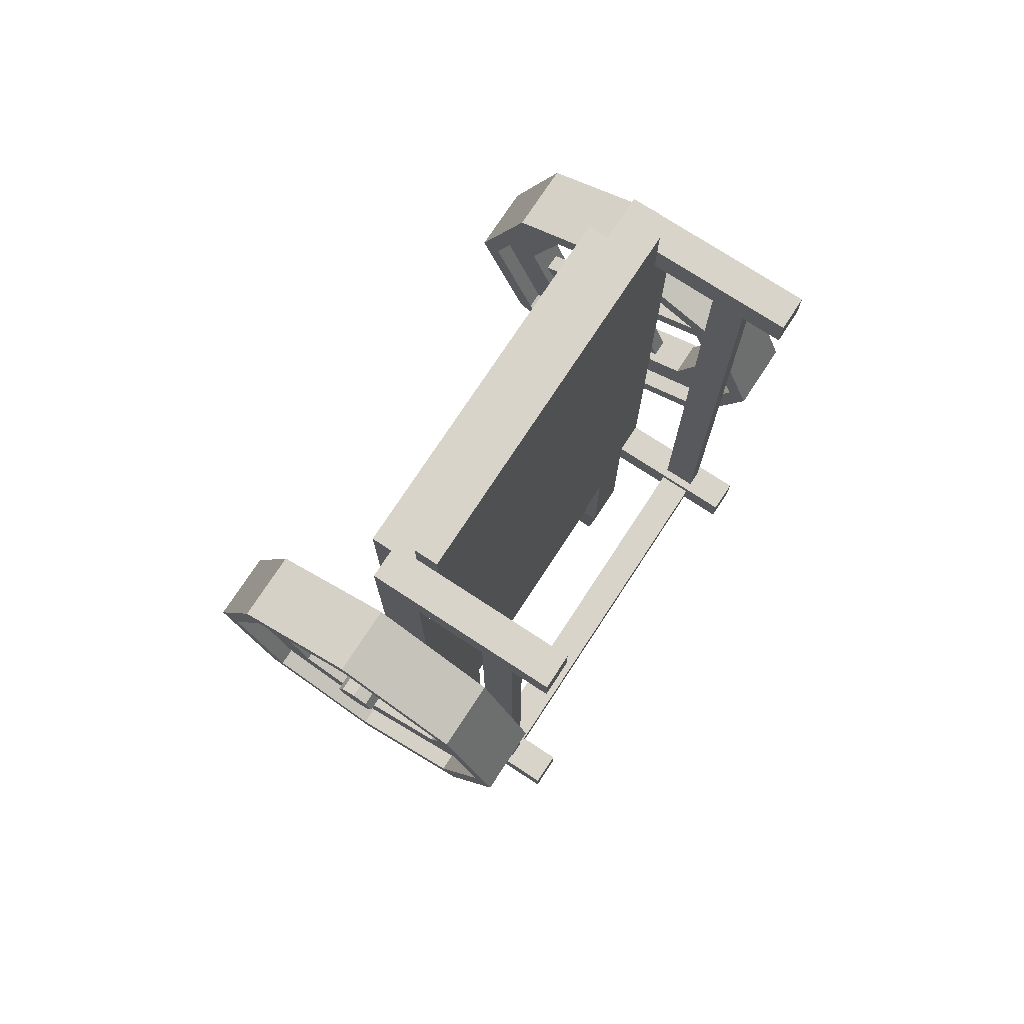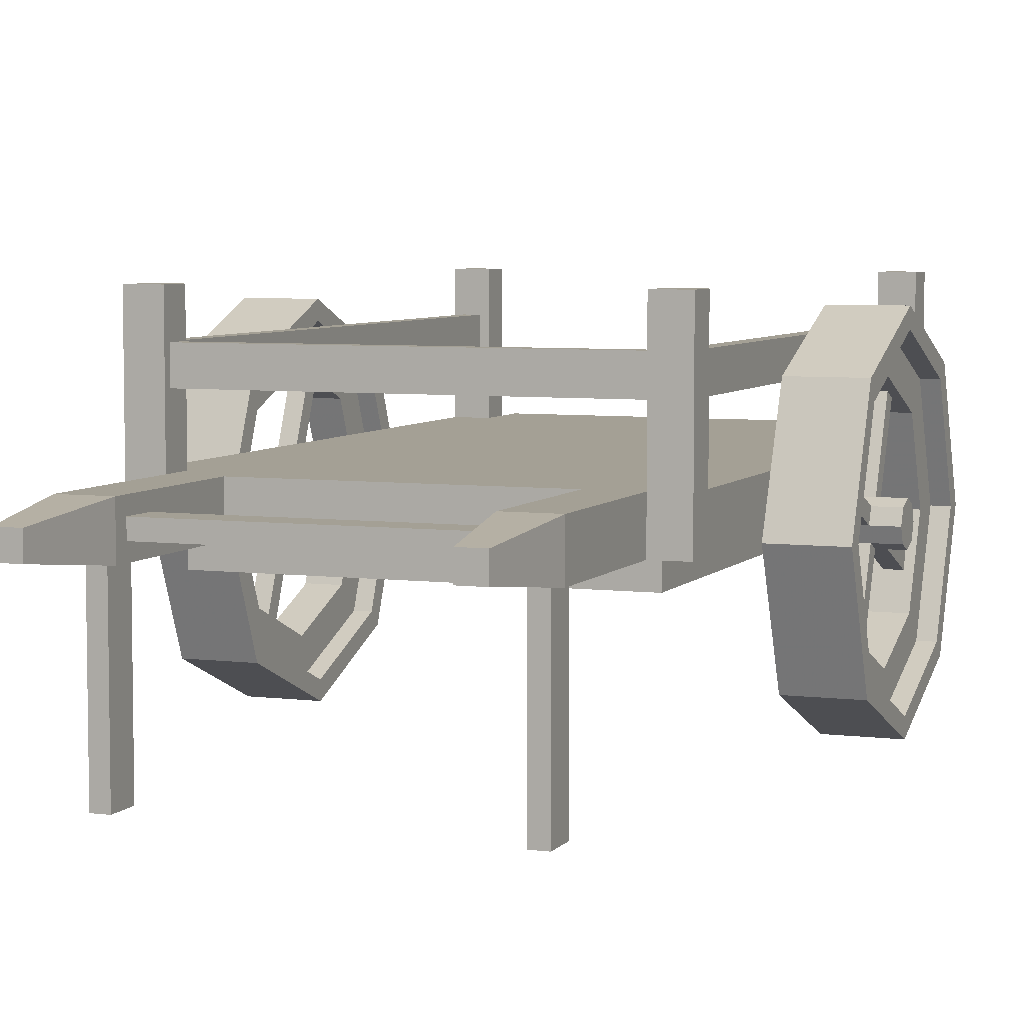
<metadata>
{"format":"obj","ext":"obj","renderer":"f3d","projection":"perspective","resolution":1024,"background":"white","views":[{"elev":75.0,"azim":123.2,"up":"+Z"},{"elev":5.8,"azim":-158.8,"up":"+Y"}]}
</metadata>
<code>
g cart
v 0.275 0.26 -0.545
v 0.2575 0.2775 -0.695
v 0.205 0.26 -0.545
v 0.2225 0.2775 -0.695
v -0.2575 0.3125 -0.695
v -0.275 0.33 -0.545
v -0.2575 0.2775 -0.695
v -0.275 0.26 -0.545
v 0.205 0.3075 -0.5225
v 0.205 0.3075 -0.4725
v -0.205 0.3075 -0.5225
v -0.205 0.3075 -0.4725
v 0.2575 0.3125 -0.695
v 0.275 0.33 -0.545
v -0.2225 0.2775 -0.695
v -0.2225 0.3125 -0.695
v -0.205 0.26 -0.545
v 0.205 0.2825 -0.4725
v 0.205 0.2825 -0.5225
v -0.205 0.2825 -0.4725
v -0.205 0.2825 -0.5225
v 0.205 0.33 -0.545
v 0.2225 0.3125 -0.695
v 0.205 0.26 -0.305
v 0.205 0.33 -0.305
v 0.275 0.33 -0.305
v 0.275 0.26 -0.305
v 0.2525 2.925e-13 -0.4725
v 0.2275 2.925e-13 -0.4725
v 0.2525 0.26 -0.4725
v 0.2275 0.26 -0.4725
v -0.275 0.33 -0.305
v -0.275 0.26 -0.305
v -0.275 0.4228 -0.2925
v 0.275 0.4228 -0.2925
v -0.275 0.4728 -0.2925
v 0.275 0.4728 -0.2925
v -0.275 0.22 0.645
v -0.275 0.26 0.645
v 0.275 0.22 0.645
v 0.275 0.26 0.645
v -0.2875 0.4228 -0.255
v -0.2875 0.4228 0.645
v -0.2875 0.4728 -0.255
v -0.2875 0.4728 0.645
v 0.325 0.5355 -0.305
v 0.325 0.5355 -0.255
v 0.275 0.5355 -0.305
v 0.275 0.5355 -0.255
v 0.275 0.5355 -0.265
v -0.3125 0.4728 -0.255
v -0.3125 0.4728 0.645
v 0.275 0.33 -0.255
v 0.3125 0.4228 -0.255
v 0.325 0.33 -0.255
v 0.3125 0.4728 -0.255
v 0.2875 0.4728 -0.255
v 0.2875 0.4228 -0.255
v -0.275 0.22 -0.255
v -0.275 0.26 -0.255
v 0.275 0.4228 -0.2675
v 0.275 0.4728 -0.2675
v -0.205 0.33 -0.545
v -0.205 0.33 -0.305
v -0.275 0.33 0.745
v 0.275 0.33 0.745
v 0.275 0.33 0.695
v 0.275 0.33 0.645
v -0.275 0.33 -0.265
v -0.275 0.33 -0.255
v -0.275 0.33 0.645
v -0.325 0.33 -0.255
v -0.325 0.33 0.645
v -0.275 0.33 0.655
v -0.275 0.33 0.695
v 0.325 0.33 0.645
v -0.2525 0 -0.5225
v -0.2275 7.332e-17 -0.5225
v -0.2525 0.26 -0.5225
v -0.2275 0.26 -0.5225
v -0.275 0.5355 -0.305
v -0.275 0.5355 -0.255
v -0.275 0.4728 -0.2675
v -0.275 0.4228 -0.2675
v -0.3125 0.4228 0.645
v -0.3125 0.4228 -0.255
v -0.325 0.5355 0.645
v -0.275 0.5355 0.645
v -0.2275 0 -0.4725
v -0.2525 0 -0.4725
v -0.2275 0.26 -0.4725
v -0.2525 0.26 -0.4725
v 0.275 0.22 -0.255
v 0.2875 0.4228 0.645
v 0.2875 0.4728 0.645
v 0.3125 0.4228 0.645
v 0.3125 0.4728 0.645
v 0.275 0.5355 0.645
v 0.275 0.5355 0.655
v 0.275 0.5355 0.695
v -0.275 0.5355 0.695
v 0.2525 2.926e-13 -0.5225
v 0.2275 2.925e-13 -0.5225
v -0.325 0.5355 -0.255
v 0.275 0.26 -0.255
v 0.2275 0.26 -0.5225
v 0.2525 0.26 -0.5225
v -0.205 0.26 -0.305
v -0.325 0.5355 -0.305
v 0.325 0.5355 0.645
v 0.325 0.5355 0.695
v 0.325 0.26 0.695
v 0.325 0.26 -0.305
v -0.325 0.5355 0.695
v -0.325 0.26 -0.305
v -0.325 0.26 0.695
v 0.275 0.295 0.745
v -0.275 0.295 0.745
v -0.275 0.295 0.695
v 0.275 0.295 0.695
v 0.325 0.2531 0.1646
v 0.325 0.2746 0.1735
v 0.325 0.2317 0.1735
v 0.325 0.2228 0.195
v 0.325 0.2835 0.195
v 0.325 0.2317 0.2165
v 0.325 0.2746 0.2165
v 0.325 0.2531 0.2254
v 0.363 0.303 0.04433
v 0.363 0.3245 0.05323
v 0.363 0.2531 0.1646
v 0.363 0.2746 0.1735
v 0.363 0.2317 0.2165
v 0.363 0.2531 0.2254
v 0.4263 0.2531 0.1646
v 0.4263 0.2317 0.1735
v 0.4263 0.2746 0.1735
v 0.4263 0.2835 0.195
v 0.4263 0.2228 0.195
v 0.4263 0.2746 0.2165
v 0.4263 0.2317 0.2165
v 0.4263 0.2531 0.2254
v 0.3883 0.303 0.04433
v 0.3883 0.2531 0.1646
v 0.3883 0.3245 0.05323
v 0.3883 0.2746 0.1735
v 0.3883 0.1114 0.1237
v 0.3883 0.2317 0.1735
v 0.363 0.1114 0.1237
v 0.363 0.2317 0.1735
v 0.363 0.1818 0.3368
v 0.363 0.2033 0.3457
v 0.3883 0.1025 0.1452
v 0.363 0.1025 0.1452
v 0.3883 0.2228 0.195
v 0.363 0.2228 0.195
v 0.4009 0.2531 -0.03073
v 0.4009 0.2531 0.02369
v 0.4009 0.4128 0.03539
v 0.4009 0.3743 0.07387
v 0.4009 0.4789 0.195
v 0.4009 0.4245 0.195
v 0.4009 0.4128 0.3546
v 0.4009 0.3743 0.3161
v 0.4009 0.2531 0.3663
v 0.4009 0.2531 0.4207
v 0.4009 0.09354 0.03539
v 0.4009 0.132 0.07387
v 0.4009 0.02742 0.195
v 0.4009 0.08184 0.195
v 0.4009 0.132 0.3161
v 0.4009 0.09354 0.3546
v 0.3883 0.2317 0.2165
v 0.3883 0.1818 0.3368
v 0.3883 0.2531 0.2254
v 0.3883 0.2033 0.3457
v 0.3883 0.2835 0.195
v 0.3883 0.2746 0.2165
v 0.363 0.2835 0.195
v 0.3503 0.2531 -0.03073
v 0.3503 0.2531 0.02369
v 0.3503 0.09354 0.03539
v 0.3503 0.132 0.07387
v 0.3503 0.02742 0.195
v 0.3503 0.08184 0.195
v 0.3503 0.09354 0.3546
v 0.3503 0.132 0.3161
v 0.3503 0.2531 0.3663
v 0.3503 0.2531 0.4207
v 0.3503 0.4128 0.03539
v 0.3503 0.3743 0.07387
v 0.3503 0.4789 0.195
v 0.3503 0.4245 0.195
v 0.3503 0.3743 0.3161
v 0.3503 0.4128 0.3546
v 0.3883 0.4038 0.2448
v 0.3883 0.3949 0.2663
v 0.363 0.3949 0.2663
v 0.363 0.4038 0.2448
v 0.363 0.2746 0.2165
v 0.4263 0.2531 -0.05815
v 0.4263 0.2531 -0.03073
v 0.4263 0.4322 0.016
v 0.4263 0.4128 0.03539
v 0.4263 0.5063 0.195
v 0.4263 0.4789 0.195
v 0.4263 0.4322 0.374
v 0.4263 0.4128 0.3546
v 0.4263 0.2531 0.4207
v 0.4263 0.2531 0.4481
v 0.4263 0.07415 0.016
v 0.4263 0.09354 0.03539
v 0.4263 0 0.195
v 0.4263 0.02742 0.195
v 0.4263 0.09354 0.3546
v 0.4263 0.07415 0.374
v 0.325 0.09354 0.03539
v 0.325 0.2531 -0.03073
v 0.325 0.2531 -0.05815
v 0.325 0.07415 0.016
v 0.325 0 0.195
v 0.325 0.02742 0.195
v 0.325 0.07415 0.374
v 0.325 0.09354 0.3546
v 0.325 0.2531 0.4207
v 0.325 0.2531 0.4481
v 0.325 0.4322 0.016
v 0.325 0.4128 0.03539
v 0.325 0.5063 0.195
v 0.325 0.4789 0.195
v 0.325 0.4128 0.3546
v 0.325 0.4322 0.374
v -0.4263 0.2531 0.1646
v -0.4263 0.2746 0.1735
v -0.4263 0.2317 0.1735
v -0.4263 0.2228 0.195
v -0.4263 0.2835 0.195
v -0.4263 0.2317 0.2165
v -0.4263 0.2746 0.2165
v -0.4263 0.2531 0.2254
v -0.3883 0.303 0.04433
v -0.3883 0.3245 0.05323
v -0.3883 0.2531 0.1646
v -0.3883 0.2746 0.1735
v -0.3883 0.2317 0.2165
v -0.3883 0.2531 0.2254
v -0.325 0.2531 0.1646
v -0.325 0.2317 0.1735
v -0.325 0.2746 0.1735
v -0.325 0.2835 0.195
v -0.325 0.2228 0.195
v -0.325 0.2746 0.2165
v -0.325 0.2317 0.2165
v -0.325 0.2531 0.2254
v -0.363 0.303 0.04433
v -0.363 0.2531 0.1646
v -0.363 0.3245 0.05323
v -0.363 0.2746 0.1735
v -0.363 0.1114 0.1237
v -0.363 0.2317 0.1735
v -0.3883 0.1114 0.1237
v -0.3883 0.2317 0.1735
v -0.3883 0.1818 0.3368
v -0.3883 0.2033 0.3457
v -0.363 0.1025 0.1452
v -0.3883 0.1025 0.1452
v -0.363 0.2228 0.195
v -0.3883 0.2228 0.195
v -0.3503 0.2531 -0.03073
v -0.3503 0.2531 0.02369
v -0.3503 0.4128 0.03539
v -0.3503 0.3743 0.07387
v -0.3503 0.4789 0.195
v -0.3503 0.4245 0.195
v -0.3503 0.4128 0.3546
v -0.3503 0.3743 0.3161
v -0.3503 0.2531 0.3663
v -0.3503 0.2531 0.4207
v -0.3503 0.09354 0.03539
v -0.3503 0.132 0.07387
v -0.3503 0.02742 0.195
v -0.3503 0.08184 0.195
v -0.3503 0.132 0.3161
v -0.3503 0.09354 0.3546
v -0.363 0.2317 0.2165
v -0.363 0.1818 0.3368
v -0.363 0.2531 0.2254
v -0.363 0.2033 0.3457
v -0.363 0.2835 0.195
v -0.363 0.2746 0.2165
v -0.3883 0.2835 0.195
v -0.4009 0.2531 -0.03073
v -0.4009 0.2531 0.02369
v -0.4009 0.09354 0.03539
v -0.4009 0.132 0.07387
v -0.4009 0.02742 0.195
v -0.4009 0.08184 0.195
v -0.4009 0.09354 0.3546
v -0.4009 0.132 0.3161
v -0.4009 0.2531 0.3663
v -0.4009 0.2531 0.4207
v -0.4009 0.4128 0.03539
v -0.4009 0.3743 0.07387
v -0.4009 0.4789 0.195
v -0.4009 0.4245 0.195
v -0.4009 0.3743 0.3161
v -0.4009 0.4128 0.3546
v -0.363 0.4038 0.2448
v -0.363 0.3949 0.2663
v -0.3883 0.3949 0.2663
v -0.3883 0.4038 0.2448
v -0.3883 0.2746 0.2165
v -0.325 0.2531 -0.05815
v -0.325 0.2531 -0.03073
v -0.325 0.4322 0.016
v -0.325 0.4128 0.03539
v -0.325 0.5063 0.195
v -0.325 0.4789 0.195
v -0.325 0.4322 0.374
v -0.325 0.4128 0.3546
v -0.325 0.2531 0.4207
v -0.325 0.2531 0.4481
v -0.325 0.07415 0.016
v -0.325 0.09354 0.03539
v -0.325 0 0.195
v -0.325 0.02742 0.195
v -0.325 0.09354 0.3546
v -0.325 0.07415 0.374
v -0.4263 0.09354 0.03539
v -0.4263 0.2531 -0.03073
v -0.4263 0.2531 -0.05815
v -0.4263 0.07415 0.016
v -0.4263 0 0.195
v -0.4263 0.02742 0.195
v -0.4263 0.07415 0.374
v -0.4263 0.09354 0.3546
v -0.4263 0.2531 0.4207
v -0.4263 0.2531 0.4481
v -0.4263 0.4322 0.016
v -0.4263 0.4128 0.03539
v -0.4263 0.5063 0.195
v -0.4263 0.4789 0.195
v -0.4263 0.4128 0.3546
v -0.4263 0.4322 0.374
f 235 234 233
f 234 235 236
f 234 236 237
f 237 236 238
f 237 238 239
f 239 238 240
f 243 242 241
f 242 243 244
f 246 238 245
f 238 246 240
f 249 248 247
f 248 249 250
f 248 250 251
f 251 250 252
f 251 252 253
f 253 252 254
f 257 256 255
f 256 257 258
f 261 260 259
f 260 261 262
f 263 246 245
f 246 263 264
f 267 266 265
f 266 267 268
f 271 270 269
f 270 271 272
f 272 271 273
f 272 273 274
f 274 273 275
f 274 275 276
f 276 275 277
f 277 275 278
f 270 279 269
f 279 270 280
f 279 280 281
f 281 280 282
f 281 282 283
f 281 283 284
f 284 283 277
f 284 277 278
f 233 244 243
f 244 233 234
f 266 262 261
f 262 266 268
f 287 286 285
f 286 287 288
f 289 252 250
f 252 289 290
f 258 250 249
f 250 258 289
f 289 258 244
f 289 244 291
f 291 244 234
f 291 234 237
f 254 285 253
f 285 254 287
f 294 293 292
f 293 294 295
f 295 294 296
f 295 296 297
f 297 296 298
f 297 298 299
f 299 298 300
f 300 298 301
f 293 302 292
f 302 293 303
f 302 303 304
f 304 303 305
f 304 305 306
f 304 306 307
f 307 306 300
f 307 300 301
f 280 259 282
f 259 280 295
f 259 295 261
f 261 295 266
f 265 282 259
f 282 265 297
f 297 265 266
f 297 266 295
f 276 309 308
f 309 276 306
f 309 306 310
f 310 306 311
f 308 274 276
f 274 308 305
f 305 308 311
f 305 311 306
f 256 249 247
f 249 256 258
f 260 265 259
f 265 260 267
f 263 285 286
f 285 263 245
f 242 258 257
f 258 242 244
f 243 255 256
f 255 243 241
f 309 312 290
f 312 309 310
f 260 247 248
f 247 260 262
f 247 262 235
f 247 235 243
f 243 235 233
f 247 243 256
f 285 251 253
f 251 285 267
f 267 285 245
f 267 245 268
f 268 245 238
f 268 238 236
f 246 288 287
f 288 246 264
f 300 276 277
f 276 300 306
f 267 248 251
f 248 267 260
f 308 290 289
f 290 308 309
f 299 263 286
f 263 299 300
f 263 300 264
f 264 300 277
f 283 286 277
f 286 283 299
f 277 286 288
f 277 288 264
f 291 308 289
f 308 291 311
f 252 287 254
f 287 252 246
f 246 252 240
f 240 252 290
f 240 290 312
f 240 312 239
f 312 311 291
f 311 312 310
f 237 312 291
f 312 237 239
f 282 299 283
f 299 282 297
f 236 262 268
f 262 236 235
f 270 295 280
f 295 270 293
f 270 255 293
f 255 270 272
f 255 272 257
f 257 272 242
f 241 293 255
f 293 241 303
f 303 241 242
f 303 242 272
f 305 272 274
f 272 305 303
f 315 314 313
f 314 315 316
f 316 315 317
f 316 317 318
f 318 317 319
f 318 319 320
f 320 319 321
f 321 319 322
f 314 323 313
f 323 314 324
f 323 324 325
f 325 324 326
f 325 326 327
f 325 327 328
f 328 327 321
f 328 321 322
f 284 321 327
f 321 284 278
f 292 329 294
f 329 292 330
f 332 330 331
f 330 332 329
f 329 332 333
f 329 333 334
f 334 333 335
f 334 335 336
f 336 335 337
f 337 335 338
f 330 339 331
f 339 330 340
f 339 340 341
f 341 340 342
f 341 342 343
f 341 343 344
f 344 343 337
f 344 337 338
f 316 269 314
f 269 316 271
f 319 338 322
f 338 319 344
f 307 342 304
f 342 307 343
f 326 284 327
f 284 326 281
f 279 326 324
f 326 279 281
f 341 319 317
f 319 341 344
f 332 313 323
f 313 332 331
f 336 301 298
f 301 336 337
f 278 320 321
f 320 278 275
f 337 307 301
f 307 337 343
f 314 279 324
f 279 314 269
f 331 315 313
f 315 331 339
f 302 330 292
f 330 302 340
f 329 296 294
f 296 329 334
f 320 273 318
f 273 320 275
f 342 302 304
f 302 342 340
f 325 332 323
f 332 325 333
f 334 298 296
f 298 334 336
f 335 325 328
f 325 335 333
f 273 316 318
f 316 273 271
f 322 335 328
f 335 322 338
f 315 341 317
f 341 315 339
f 123 122 121
f 122 123 124
f 122 124 125
f 125 124 126
f 125 126 127
f 127 126 128
f 131 130 129
f 130 131 132
f 134 126 133
f 126 134 128
f 137 136 135
f 136 137 138
f 136 138 139
f 139 138 140
f 139 140 141
f 141 140 142
f 145 144 143
f 144 145 146
f 149 148 147
f 148 149 150
f 151 134 133
f 134 151 152
f 155 154 153
f 154 155 156
f 159 158 157
f 158 159 160
f 160 159 161
f 160 161 162
f 162 161 163
f 162 163 164
f 164 163 165
f 165 163 166
f 158 167 157
f 167 158 168
f 167 168 169
f 169 168 170
f 169 170 171
f 169 171 172
f 172 171 165
f 172 165 166
f 121 132 131
f 132 121 122
f 154 150 149
f 150 154 156
f 175 174 173
f 174 175 176
f 177 140 138
f 140 177 178
f 146 138 137
f 138 146 177
f 177 146 132
f 177 132 179
f 179 132 122
f 179 122 125
f 142 173 141
f 173 142 175
f 182 181 180
f 181 182 183
f 183 182 184
f 183 184 185
f 185 184 186
f 185 186 187
f 187 186 188
f 188 186 189
f 181 190 180
f 190 181 191
f 190 191 192
f 192 191 193
f 192 193 194
f 192 194 195
f 195 194 188
f 195 188 189
f 168 147 170
f 147 168 183
f 147 183 149
f 149 183 154
f 153 170 147
f 170 153 185
f 185 153 154
f 185 154 183
f 164 197 196
f 197 164 194
f 197 194 198
f 198 194 199
f 196 162 164
f 162 196 193
f 193 196 199
f 193 199 194
f 144 137 135
f 137 144 146
f 148 153 147
f 153 148 155
f 151 173 174
f 173 151 133
f 130 146 145
f 146 130 132
f 131 143 144
f 143 131 129
f 197 200 178
f 200 197 198
f 148 135 136
f 135 148 150
f 135 150 123
f 135 123 131
f 131 123 121
f 135 131 144
f 173 139 141
f 139 173 155
f 155 173 133
f 155 133 156
f 156 133 126
f 156 126 124
f 134 176 175
f 176 134 152
f 188 164 165
f 164 188 194
f 155 136 139
f 136 155 148
f 196 178 177
f 178 196 197
f 187 151 174
f 151 187 188
f 151 188 152
f 152 188 165
f 171 174 165
f 174 171 187
f 165 174 176
f 165 176 152
f 179 196 177
f 196 179 199
f 140 175 142
f 175 140 134
f 134 140 128
f 128 140 178
f 128 178 200
f 128 200 127
f 200 199 179
f 199 200 198
f 125 200 179
f 200 125 127
f 170 187 171
f 187 170 185
f 124 150 156
f 150 124 123
f 158 183 168
f 183 158 181
f 158 143 181
f 143 158 160
f 143 160 145
f 145 160 130
f 129 181 143
f 181 129 191
f 191 129 130
f 191 130 160
f 193 160 162
f 160 193 191
f 203 202 201
f 202 203 204
f 204 203 205
f 204 205 206
f 206 205 207
f 206 207 208
f 208 207 209
f 209 207 210
f 202 211 201
f 211 202 212
f 211 212 213
f 213 212 214
f 213 214 215
f 213 215 216
f 216 215 209
f 216 209 210
f 172 209 215
f 209 172 166
f 180 217 182
f 217 180 218
f 220 218 219
f 218 220 217
f 217 220 221
f 217 221 222
f 222 221 223
f 222 223 224
f 224 223 225
f 225 223 226
f 218 227 219
f 227 218 228
f 227 228 229
f 229 228 230
f 229 230 231
f 229 231 232
f 232 231 225
f 232 225 226
f 204 157 202
f 157 204 159
f 207 226 210
f 226 207 232
f 195 230 192
f 230 195 231
f 214 172 215
f 172 214 169
f 167 214 212
f 214 167 169
f 229 207 205
f 207 229 232
f 220 201 211
f 201 220 219
f 224 189 186
f 189 224 225
f 166 208 209
f 208 166 163
f 225 195 189
f 195 225 231
f 202 167 212
f 167 202 157
f 219 203 201
f 203 219 227
f 190 218 180
f 218 190 228
f 217 184 182
f 184 217 222
f 208 161 206
f 161 208 163
f 230 190 192
f 190 230 228
f 213 220 211
f 220 213 221
f 222 186 184
f 186 222 224
f 223 213 216
f 213 223 221
f 161 204 206
f 204 161 159
f 210 223 216
f 223 210 226
f 203 229 205
f 229 203 227
f 3 2 1
f 2 3 4
f 7 6 5
f 6 7 8
f 11 10 9
f 10 11 12
f 14 2 13
f 2 14 1
f 5 15 7
f 15 5 16
f 8 15 17
f 15 8 7
f 20 19 18
f 19 20 21
f 13 22 14
f 22 13 23
f 24 19 3
f 19 24 18
f 18 24 10
f 10 24 25
f 9 3 19
f 25 9 10
f 22 9 25
f 9 22 3
f 18 12 20
f 12 18 10
f 26 1 14
f 1 26 27
f 11 19 21
f 19 11 9
f 30 29 28
f 29 30 31
f 8 32 6
f 32 8 33
f 36 35 34
f 35 36 37
f 40 39 38
f 39 40 41
f 44 43 42
f 43 44 45
f 48 47 46
f 47 48 49
f 49 48 50
f 51 45 44
f 45 51 52
f 55 54 53
f 54 55 47
f 54 47 56
f 56 47 57
f 58 53 54
f 53 58 49
f 49 58 57
f 49 57 47
f 38 60 59
f 60 38 39
f 26 35 48
f 35 26 53
f 35 53 61
f 61 53 62
f 62 53 50
f 50 53 49
f 48 37 50
f 37 48 35
f 50 37 62
f 6 64 63
f 32 64 6
f 65 64 32
f 65 25 64
f 66 25 65
f 66 22 25
f 67 22 66
f 68 22 67
f 53 22 68
f 26 22 53
f 22 26 14
f 65 32 69
f 65 69 70
f 65 70 71
f 72 71 70
f 71 72 73
f 65 71 74
f 65 74 75
f 76 53 68
f 53 76 55
f 4 22 23
f 22 4 3
f 79 78 77
f 78 79 80
f 81 36 32
f 36 81 82
f 36 82 83
f 83 82 84
f 84 82 69
f 69 82 70
f 32 34 69
f 34 32 36
f 69 34 84
f 85 42 43
f 42 85 86
f 73 85 71
f 85 73 87
f 85 87 52
f 52 87 45
f 43 71 85
f 71 43 88
f 88 43 45
f 88 45 87
f 91 90 89
f 90 91 92
f 38 93 40
f 93 38 59
f 16 6 63
f 6 16 5
f 37 83 62
f 83 37 36
f 94 57 58
f 57 94 95
f 94 54 96
f 54 94 58
f 23 2 4
f 2 23 13
f 57 97 56
f 97 57 95
f 67 98 68
f 98 67 99
f 99 67 100
f 101 71 88
f 71 101 74
f 74 101 75
f 29 102 28
f 102 29 103
f 56 96 54
f 96 56 97
f 70 42 72
f 42 70 82
f 42 82 44
f 44 82 51
f 86 72 42
f 72 86 104
f 104 86 51
f 104 51 82
f 60 93 59
f 93 60 105
f 106 102 103
f 102 106 107
f 63 11 17
f 11 63 64
f 11 64 12
f 12 64 20
f 21 17 11
f 17 21 108
f 108 21 20
f 108 20 64
f 109 82 81
f 82 109 104
f 85 51 86
f 51 85 52
f 111 76 110
f 76 111 112
f 112 55 76
f 113 55 112
f 55 113 46
f 55 46 47
f 64 24 108
f 24 64 25
f 41 93 105
f 93 41 40
f 90 79 77
f 79 90 92
f 91 78 80
f 78 91 89
f 30 102 107
f 102 30 28
f 63 15 16
f 15 63 17
f 90 78 89
f 78 90 77
f 84 35 61
f 35 84 34
f 98 111 110
f 111 98 100
f 100 98 99
f 87 101 88
f 101 87 114
f 115 32 33
f 32 115 109
f 32 109 81
f 61 83 84
f 83 61 62
f 29 106 103
f 106 29 31
f 116 72 115
f 72 116 73
f 73 116 87
f 87 116 114
f 104 115 72
f 115 104 109
f 66 118 117
f 118 66 65
f 119 65 75
f 65 119 118
f 118 120 117
f 120 118 119
f 68 94 76
f 94 68 98
f 94 98 95
f 95 98 97
f 96 76 94
f 76 96 110
f 110 96 97
f 110 97 98
f 27 46 113
f 46 27 26
f 46 26 48
f 1 107 3
f 107 1 30
f 3 107 106
f 3 106 24
f 1 24 30
f 27 24 1
f 27 60 24
f 27 105 60
f 113 105 27
f 105 113 41
f 112 41 113
f 41 112 116
f 41 116 39
f 39 116 60
f 30 24 31
f 31 24 106
f 24 60 108
f 108 60 17
f 17 60 91
f 91 60 92
f 92 60 79
f 79 60 33
f 33 60 115
f 115 60 116
f 80 17 91
f 17 80 8
f 8 80 79
f 8 79 33
f 111 120 112
f 120 111 67
f 67 111 100
f 119 112 120
f 119 116 112
f 116 119 114
f 114 119 75
f 114 75 101
f 67 117 120
f 117 67 66

</code>
